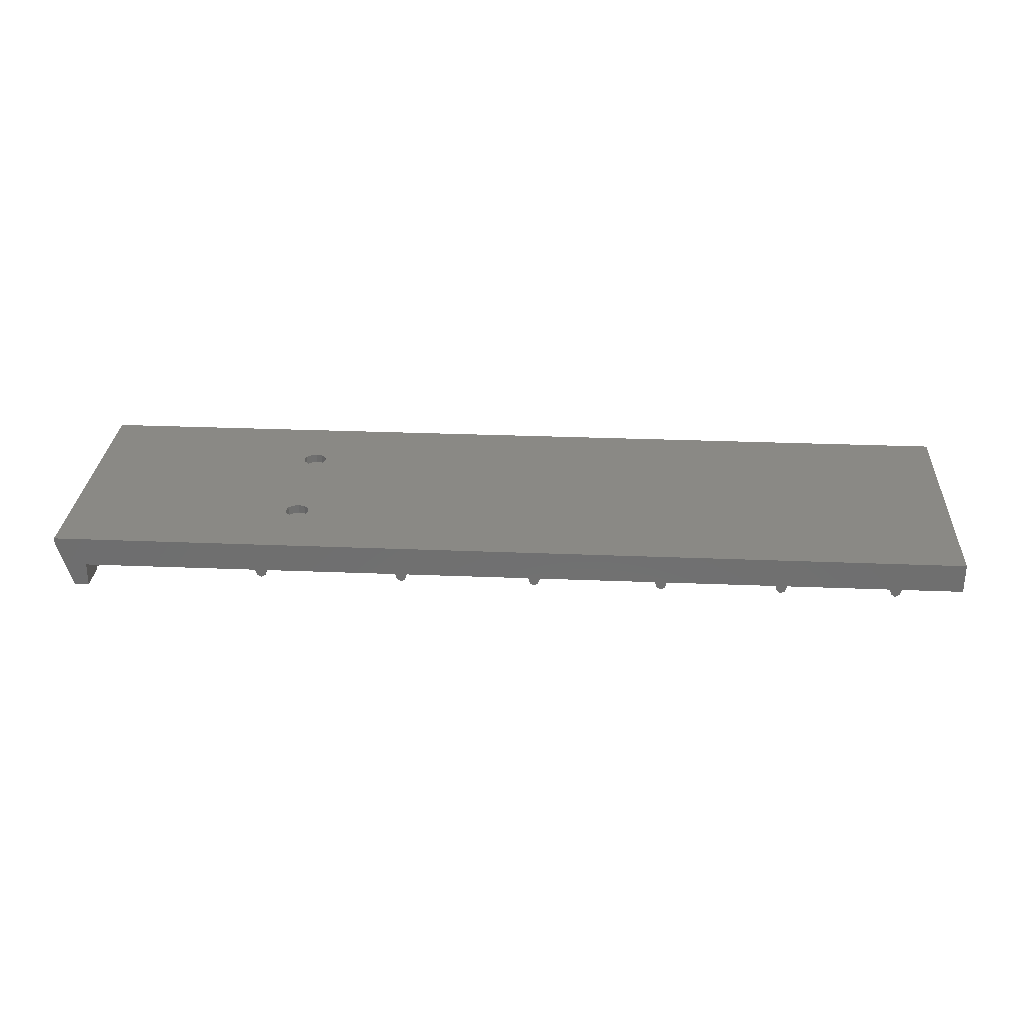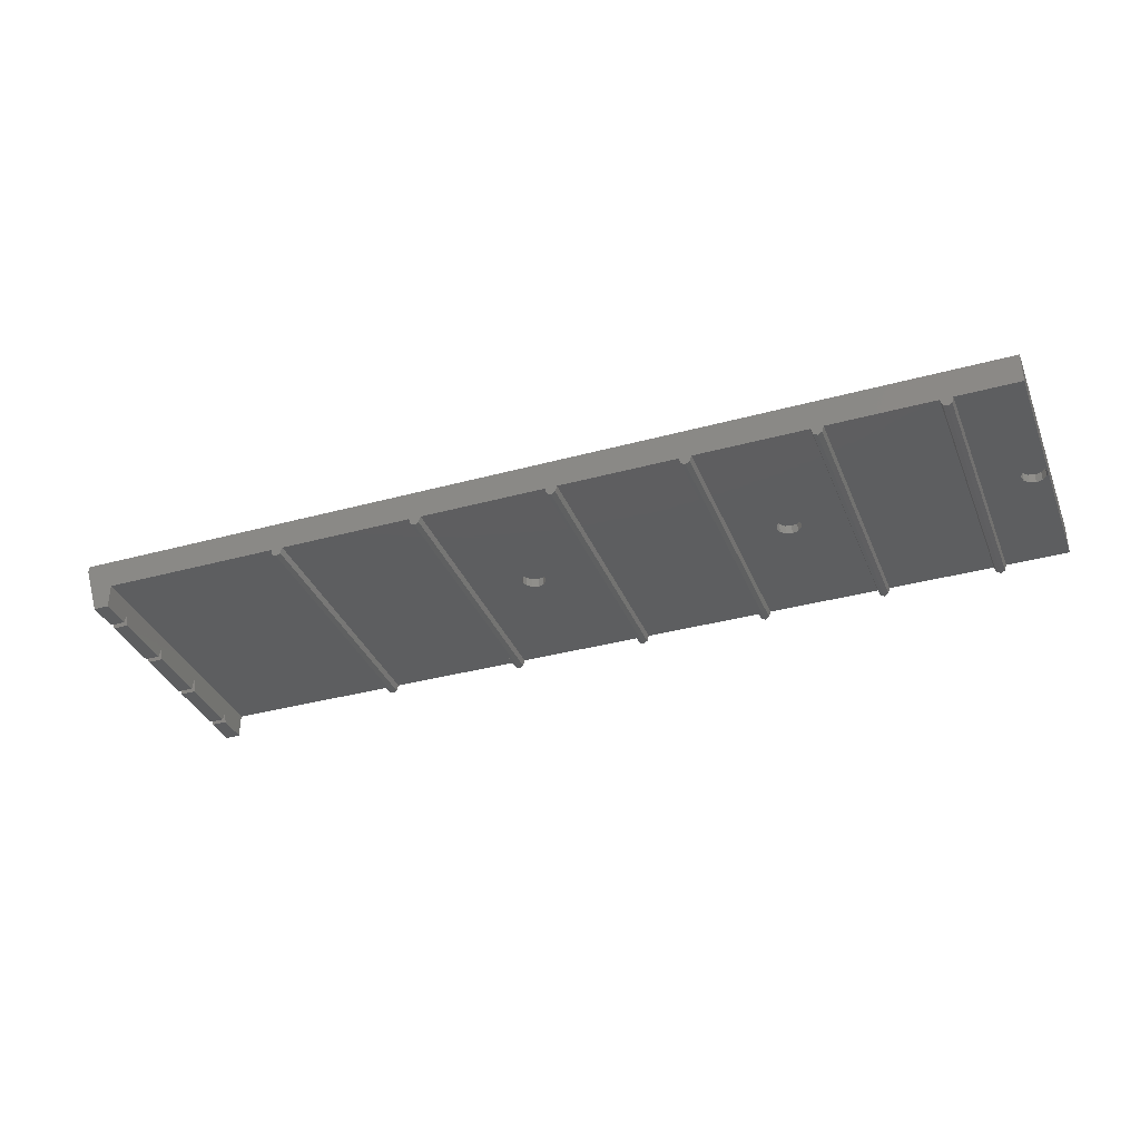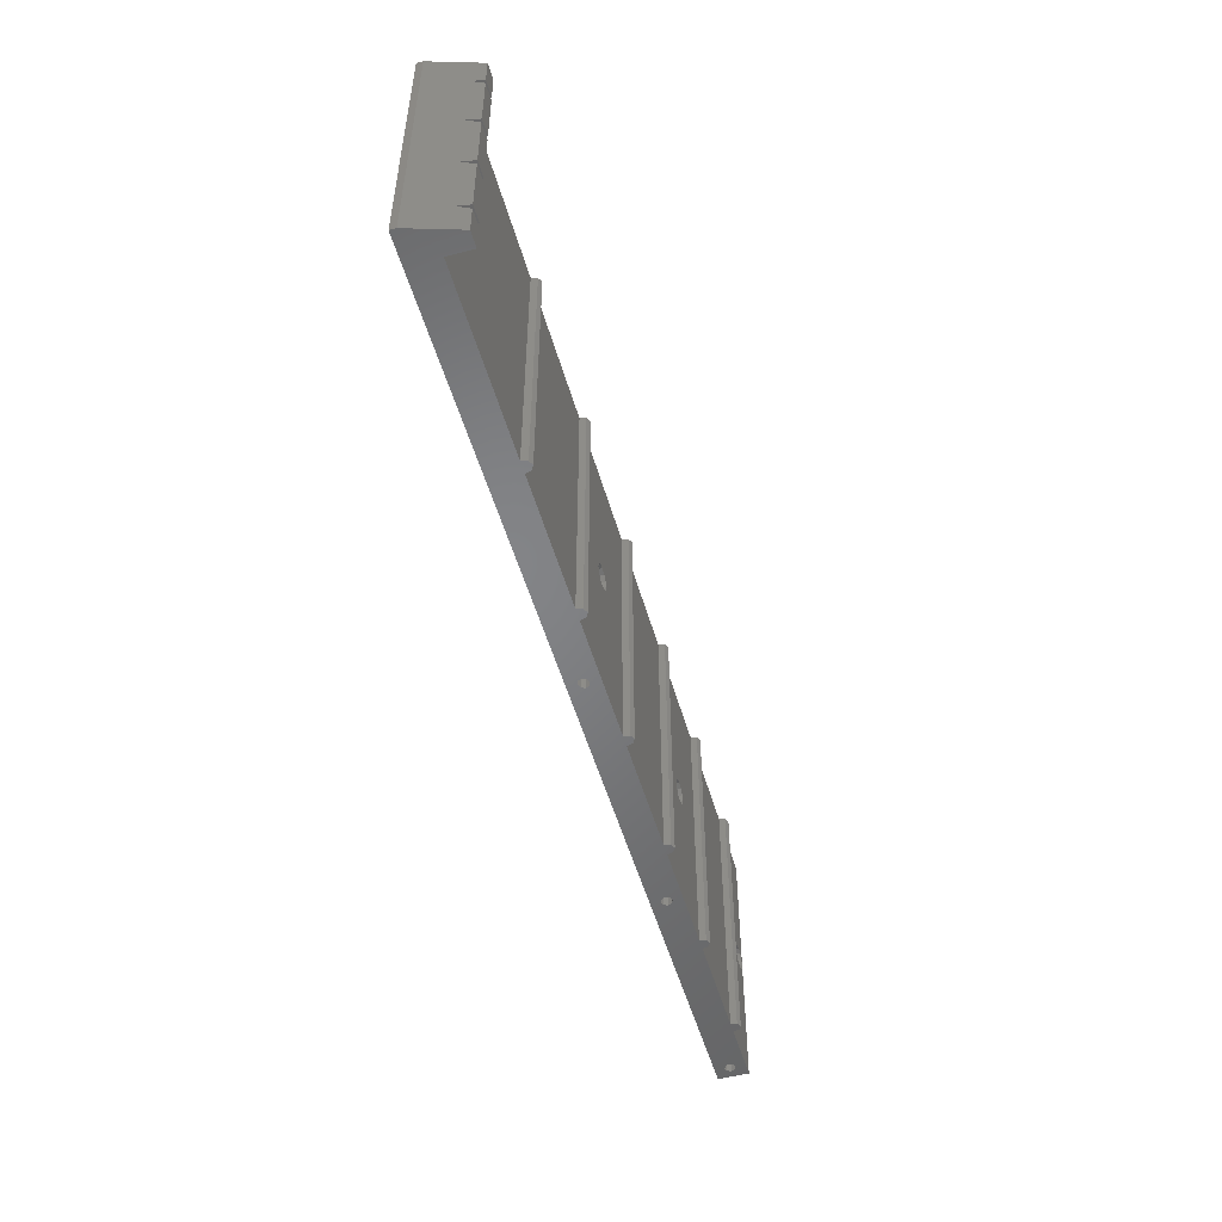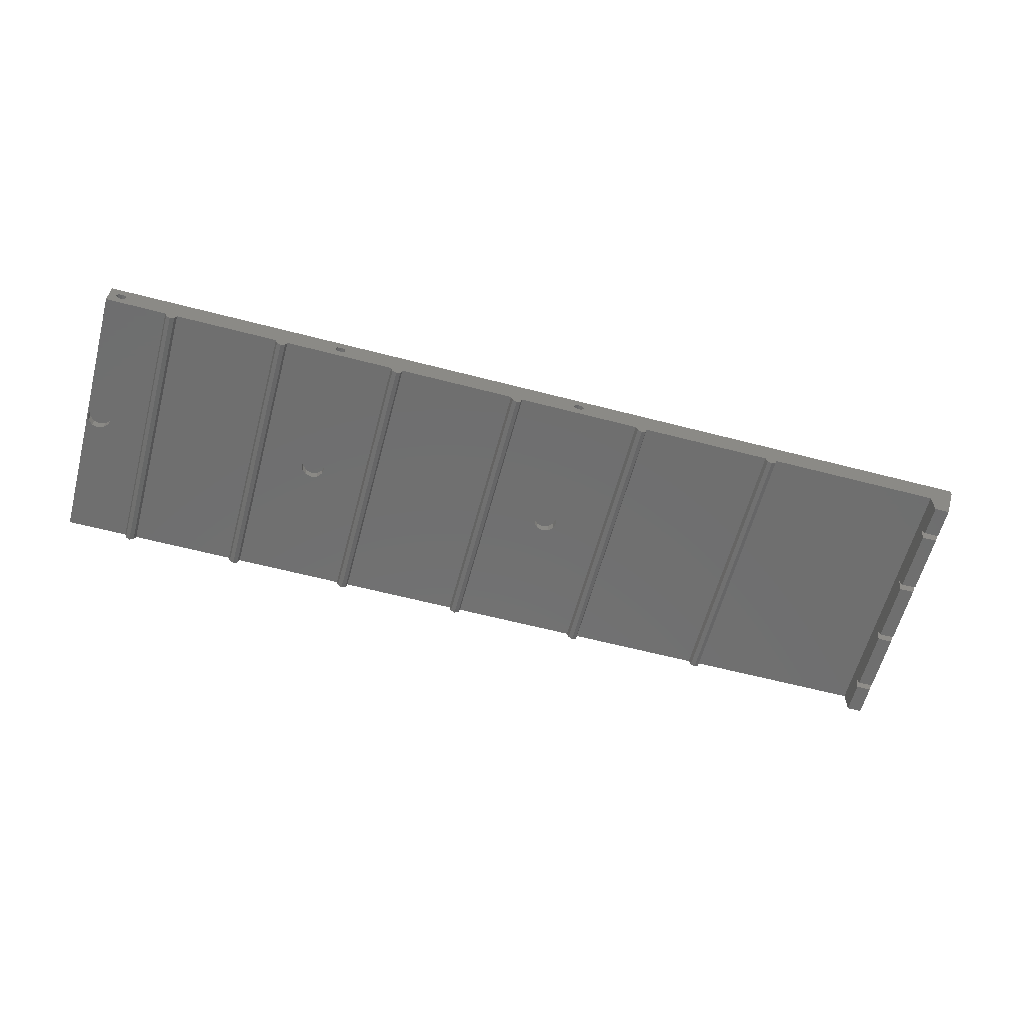
<metadata>
{"format":"stl","ext":"stl","renderer":"f3d","projection":"perspective","resolution":1024,"background":"white","views":[{"elev":28.6,"azim":-176.5,"up":"+Z"},{"elev":-35.0,"azim":-159.8,"up":"+Z"},{"elev":-51.6,"azim":105.8,"up":"+Y"},{"elev":-61.1,"azim":-14.9,"up":"+Z"}]}
</metadata>
<code>
# stl→obj: 319 verts, 638 faces
v 477.5 -17.38 -89.5
v 475 -17.38 -89.5
v 478.1 -16.88 -87.5
v 475 -16.88 -87.5
v 477.5 -16.38 -89.5
v 475 -16.38 -89.5
v 478.1 -5.625 -87.5
v 475 -5.625 -87.5
v 477.5 -5.125 -89.5
v 475 -5.125 -89.5
v 477.5 -6.125 -89.5
v 475 -6.125 -89.5
v 478.1 5.625 -87.5
v 475 5.625 -87.5
v 477.5 6.125 -89.5
v 475 6.125 -89.5
v 477.5 5.125 -89.5
v 475 5.125 -89.5
v 478.1 16.88 -87.5
v 475 16.88 -87.5
v 477.5 17.38 -89.5
v 477.5 16.38 -89.5
v 475 16.38 -89.5
v 475 17.38 -89.5
v 327.1 -15 -83.88
v 335 -15 -83.88
v 327.7 -14.38 -83.62
v 335 -15.88 -83
v 335 -14.38 -83.62
v 335 -15.62 -83.62
v 325 -14.38 -82.38
v 326.2 -14.12 -83
v 326.5 -14.38 -82.38
v 327.1 -15 -82.12
v 326.5 -15.62 -82.38
v 325 -15.62 -82.38
v 327.7 -15.62 -83.62
v 325 -14.38 -83.62
v 326.5 -14.38 -83.62
v 325 -14.12 -83
v 325 -15 -82.12
v 325 -15 -83.88
v 325 -15.62 -83.62
v 326.5 -15.62 -83.62
v 335 -15.62 -82.38
v 328 -15.88 -83
v 327.7 -15.62 -82.38
v 327.7 -14.38 -82.38
v 335 -14.12 -83
v 335 -14.38 -82.38
v 326.2 -15.88 -83
v 335 -15 -82.12
v 325 -15.88 -83
v 328 -14.12 -83
v 335 15.88 -83
v 335 14.38 -82.38
v 335 15.62 -82.38
v 325 15 -83.88
v 325 14.38 -83.62
v 335 14.38 -83.62
v 325 14.38 -82.38
v 325 14.12 -83
v 335 15 -82.12
v 325 15 -82.12
v 335 14.12 -83
v 335 15.62 -83.62
v 325 15.62 -83.62
v 335 15 -83.88
v 325 15.88 -83
v 325 15.62 -82.38
v 441.7 11 -80.5
v 441 11.73 -82
v 441.7 11 -82
v 440 8 -82
v 439 8.268 -82
v 439 8.268 -80.5
v 439 11.73 -82
v 438.3 9 -82
v 440 12 -82
v 441 8.268 -82
v 438 10 -82
v 438.3 11 -82
v 440 8 -80.5
v 441 8.268 -80.5
v 438.3 9 -80.5
v 441.7 9 -82
v 438.3 11 -80.5
v 438 10 -80.5
v 441.7 9 -80.5
v 439 11.73 -80.5
v 440 12 -80.5
v 441 11.73 -80.5
v 442 10 -82
v 442 10 -80.5
v 441.7 -9 -82
v 441 -11.73 -82
v 441.7 -11 -82
v 441.7 -9 -80.5
v 442 -10 -80.5
v 441 -11.73 -80.5
v 440 -12 -80.5
v 438.3 -11 -80.5
v 439 -11.73 -80.5
v 439 -11.73 -82
v 440 -12 -82
v 440 -8 -80.5
v 440 -8 -82
v 441 -8.268 -80.5
v 439 -8.268 -82
v 438.3 -11 -82
v 438 -10 -82
v 438.3 -9 -82
v 441 -8.268 -82
v 438.3 -9 -80.5
v 439 -8.268 -80.5
v 438 -10 -80.5
v 442 -10 -82
v 441.7 -11 -80.5
v 325.1 0 -84
v 325.1 0 -85.5
v 325.4 1 -84
v 327.1 2 -84
v 327.1 2 -85.5
v 328.1 1.732 -84
v 328.1 -1.732 -84
v 326.1 -1.732 -84
v 325.4 -1 -84
v 328.8 -1 -84
v 329.1 0 -84
v 328.1 -1.732 -85.5
v 327.1 -2 -84
v 328.8 1 -84
v 326.1 1.732 -84
v 329.1 0 -85.5
v 328.8 -1 -85.5
v 325.4 -1 -85.5
v 327.1 -2 -85.5
v 326.1 -1.732 -85.5
v 328.1 1.732 -85.5
v 328.8 1 -85.5
v 325.4 1 -85.5
v 326.1 1.732 -85.5
v 367.3 -1 -84
v 367.3 -1 -85.5
v 366.6 -1.732 -84
v 363.9 -1 -85.5
v 363.6 0 -84
v 363.9 -1 -84
v 363.9 1 -84
v 363.9 1 -85.5
v 364.6 1.732 -84
v 365.6 2 -84
v 365.6 2 -85.5
v 366.6 1.732 -84
v 364.6 1.732 -85.5
v 366.6 1.732 -85.5
v 367.3 1 -84
v 363.6 0 -85.5
v 367.6 0 -84
v 364.6 -1.732 -84
v 365.6 -2 -84
v 367.6 0 -85.5
v 365.6 -2 -85.5
v 364.6 -1.732 -85.5
v 366.6 -1.732 -85.5
v 367.3 1 -85.5
v 410.5 -1 -85.5
v 410.5 -1 -84
v 410.8 0 -85.5
v 410.8 0 -84
v 407.1 1 -84
v 410.5 1 -84
v 408.8 -2 -84
v 408.8 -2 -85.5
v 407.8 -1.732 -84
v 407.8 -1.732 -85.5
v 407.1 -1 -84
v 409.8 -1.732 -84
v 409.8 -1.732 -85.5
v 407.1 -1 -85.5
v 406.8 0 -84
v 409.8 1.732 -84
v 407.8 1.732 -84
v 408.8 2 -84
v 407.1 1 -85.5
v 406.8 0 -85.5
v 409.8 1.732 -85.5
v 410.5 1 -85.5
v 407.8 1.732 -85.5
v 408.8 2 -85.5
v 445.1 22.5 -86.49
v 444.4 22.5 -86.9
v 443.4 22.5 -85.5
v 443.7 -22.5 -86.49
v 445.4 -22.5 -85.5
v 443.4 -22.5 -85.5
v 445.4 22.5 -85.5
v 445.1 -22.5 -86.49
v 444.4 -22.5 -86.9
v 443.7 22.5 -86.49
v 419.5 -22.5 -86.49
v 421.2 -22.5 -85.5
v 419.2 -22.5 -85.5
v 420.2 22.5 -86.9
v 419.5 22.5 -86.49
v 421.2 22.5 -85.5
v 420.9 22.5 -86.49
v 419.2 22.5 -85.5
v 420.9 -22.5 -86.49
v 420.2 -22.5 -86.9
v 398.4 -22.5 -85.5
v 397.4 -22.5 -86.9
v 398.1 -22.5 -86.49
v 396.7 -22.5 -86.49
v 398.4 22.5 -85.5
v 396.7 22.5 -86.49
v 396.4 -22.5 -85.5
v 396.4 22.5 -85.5
v 397.4 22.5 -86.9
v 398.1 22.5 -86.49
v 376.5 22.5 -86.49
v 375.8 -22.5 -86.9
v 375.8 22.5 -86.9
v 376.8 22.5 -85.5
v 376.5 -22.5 -86.49
v 375.1 22.5 -86.49
v 374.8 22.5 -85.5
v 374.8 -22.5 -85.5
v 375.1 -22.5 -86.49
v 376.8 -22.5 -85.5
v 354.7 -22.5 -86.49
v 356.4 -22.5 -85.5
v 354.4 -22.5 -85.5
v 355.4 -22.5 -86.9
v 356.1 -22.5 -86.49
v 354.7 22.5 -86.49
v 354.4 22.5 -85.5
v 356.4 22.5 -85.5
v 356.1 22.5 -86.49
v 355.4 22.5 -86.9
v 335.5 22.5 -86.49
v 335.2 -22.5 -85.5
v 335.2 22.5 -85.5
v 336.9 -22.5 -86.49
v 336.2 -22.5 -86.9
v 336.9 22.5 -86.49
v 335.5 -22.5 -86.49
v 337.2 -22.5 -85.5
v 337.2 22.5 -85.5
v 336.2 22.5 -86.9
v 475 22.5 -80.5
v 366.2 -22.5 -83.62
v 408.8 -22.5 -82.12
v 366.5 -22.5 -83
v 325 22.5 -80.5
v 325 22.5 -85.5
v 475 22.5 -85.5
v 325 -22.5 -80.5
v 475 -22.5 -80.5
v 325 -22.5 -85.5
v 325 -5.012 -85.5
v 325 -0.4261 -85.5
v 327.1 -22.5 -83.88
v 326.5 -22.5 -83.62
v 326.2 -22.5 -83
v 365 -22.5 -83.62
v 325 -22.5 -82.43
v 327.7 -22.5 -83.62
v 365 -22.5 -82.38
v 328 -22.5 -83
v 365.6 -22.5 -83.88
v 407.9 -22.5 -83
v 364.7 -22.5 -83
v 326.5 -22.5 -82.38
v 327.1 -22.5 -82.12
v 475 -22.5 -85.5
v 408.2 -22.5 -83.62
v 408.8 -22.5 -83.88
v 475 13.4 -85.5
v 475 2.411 -85.5
v 327.7 -22.5 -82.38
v 365.6 -22.5 -82.12
v 366.2 -22.5 -82.38
v 409.4 -22.5 -83.62
v 409.7 -22.5 -83
v 409.4 -22.5 -82.38
v 408.2 -22.5 -82.38
v 407.9 0 -83
v 408.8 0 -82.12
v 409.4 0 -83.62
v 409.4 0 -82.38
v 409.7 0 -83
v 408.2 0 -82.38
v 408.2 0 -83.62
v 408.8 0 -83.88
v 366.2 0 -83.62
v 364.7 0 -83
v 365 0 -83.62
v 365 0 -82.38
v 366.5 0 -83
v 365.6 0 -82.12
v 365.6 0 -83.88
v 366.2 0 -82.38
v 327.1 0 -82.12
v 327.7 0 -83.62
v 327.7 0 -82.38
v 328 0 -83
v 326.5 0 -83.62
v 326.5 0 -82.38
v 327.1 0 -83.88
v 326.2 0 -83
v 480 22.5 -81.5
v 477.5 22.5 -89.5
v 480 22.5 -80.5
v 475 22.5 -89.5
v 480 -22.5 -80.5
v 475 -22.5 -89.5
v 480 -22.5 -81.5
v 477.5 -22.5 -89.5
f 1 2 3
f 3 4 5
f 6 5 4
f 3 2 4
f 7 8 9
f 10 9 8
f 7 11 8
f 11 12 8
f 13 14 15
f 16 15 14
f 13 17 14
f 17 18 14
f 19 20 21
f 22 23 20
f 19 22 20
f 20 24 21
f 25 26 27
f 28 29 30
f 31 32 33
f 34 35 36
f 37 28 30
f 38 39 40
f 38 25 39
f 34 36 41
f 34 41 33
f 42 43 44
f 41 31 33
f 45 46 47
f 48 49 50
f 38 42 25
f 44 25 42
f 43 51 44
f 34 52 47
f 49 45 50
f 52 50 45
f 26 25 30
f 48 50 34
f 27 26 29
f 53 51 43
f 45 47 52
f 40 32 31
f 45 49 28
f 49 48 54
f 52 34 50
f 25 37 30
f 29 28 49
f 36 35 53
f 26 30 29
f 55 56 57
f 58 59 60
f 61 56 62
f 63 57 56
f 61 64 63
f 62 65 59
f 59 65 60
f 66 67 68
f 56 55 65
f 68 58 60
f 67 66 69
f 66 65 55
f 58 68 67
f 65 66 60
f 70 57 64
f 68 60 66
f 56 61 63
f 63 64 57
f 70 55 57
f 27 29 54
f 51 53 35
f 32 40 39
f 46 28 37
f 28 46 45
f 49 54 29
f 55 69 66
f 69 55 70
f 65 62 56
f 71 72 73
f 74 75 76
f 75 77 78
f 74 79 75
f 74 80 72
f 81 78 82
f 82 78 77
f 72 80 73
f 77 75 79
f 79 74 72
f 80 74 83
f 76 83 74
f 80 83 84
f 75 78 85
f 80 84 86
f 87 81 82
f 85 76 75
f 88 85 78
f 86 84 89
f 88 81 87
f 90 87 82
f 90 82 77
f 77 79 91
f 79 72 92
f 90 77 91
f 92 72 71
f 91 79 92
f 73 80 86
f 93 73 86
f 93 94 73
f 71 73 94
f 95 96 97
f 98 95 99
f 100 96 101
f 102 103 104
f 105 104 103
f 105 101 96
f 100 97 96
f 101 105 103
f 106 107 108
f 104 109 110
f 111 110 112
f 104 105 107
f 105 96 113
f 112 110 109
f 109 104 107
f 107 105 113
f 102 104 110
f 114 111 112
f 112 109 115
f 116 102 110
f 116 111 114
f 115 114 112
f 113 98 108
f 109 107 106
f 107 113 108
f 106 115 109
f 117 95 97
f 117 99 95
f 98 113 95
f 97 100 118
f 113 96 95
f 94 93 89
f 88 78 81
f 89 93 86
f 118 117 97
f 99 117 118
f 116 110 111
f 119 120 121
f 122 123 124
f 125 126 127
f 119 128 127
f 128 125 127
f 128 119 129
f 125 130 131
f 124 132 133
f 129 134 128
f 128 135 125
f 122 124 133
f 129 121 132
f 136 119 127
f 131 137 126
f 135 128 134
f 126 138 127
f 135 130 125
f 130 137 131
f 139 140 132
f 137 138 126
f 127 138 136
f 141 121 120
f 121 141 133
f 133 141 142
f 123 122 142
f 123 139 124
f 133 142 122
f 121 133 132
f 121 129 119
f 124 139 132
f 131 126 125
f 143 144 145
f 146 147 148
f 149 150 151
f 152 153 154
f 151 155 152
f 153 156 154
f 153 152 155
f 154 157 151
f 152 154 151
f 147 158 149
f 149 158 150
f 159 149 157
f 149 151 157
f 149 159 147
f 154 156 157
f 143 147 159
f 147 143 148
f 151 150 155
f 143 145 148
f 145 160 148
f 161 160 145
f 159 162 143
f 163 164 160
f 165 163 161
f 144 165 145
f 160 164 148
f 161 163 160
f 145 165 161
f 148 164 146
f 144 143 162
f 156 166 157
f 167 168 169
f 170 171 172
f 173 174 175
f 175 176 177
f 178 179 173
f 168 167 178
f 170 169 168
f 179 174 173
f 174 176 175
f 180 181 177
f 182 183 184
f 176 180 177
f 182 172 183
f 171 185 183
f 175 177 178
f 181 186 171
f 173 175 178
f 168 178 177
f 181 168 177
f 185 171 186
f 168 181 170
f 187 188 172
f 172 171 183
f 183 185 189
f 190 184 189
f 190 187 182
f 183 189 184
f 184 190 182
f 182 187 172
f 171 170 181
f 167 179 178
f 140 129 132
f 136 120 119
f 134 129 140
f 162 159 166
f 166 159 157
f 146 158 147
f 188 170 172
f 169 170 188
f 180 186 181
f 191 192 193
f 194 195 196
f 197 191 193
f 197 198 191
f 195 199 198
f 199 195 194
f 192 194 200
f 191 199 192
f 200 196 193
f 195 198 197
f 196 200 194
f 198 199 191
f 192 200 193
f 194 192 199
f 201 202 203
f 204 201 205
f 203 205 201
f 206 207 208
f 207 204 208
f 204 205 208
f 209 210 207
f 202 210 209
f 210 202 201
f 205 203 208
f 206 209 207
f 202 209 206
f 207 210 204
f 201 204 210
f 211 212 213
f 212 211 214
f 211 213 215
f 216 217 218
f 214 219 212
f 214 211 217
f 220 212 219
f 215 220 218
f 217 216 214
f 220 219 218
f 219 216 218
f 213 212 220
f 215 213 220
f 219 214 216
f 221 222 223
f 224 225 221
f 223 226 227
f 225 222 221
f 228 226 229
f 226 228 227
f 222 230 229
f 230 222 225
f 229 230 228
f 229 223 222
f 230 225 224
f 221 223 227
f 223 229 226
f 224 221 227
f 231 232 233
f 232 234 235
f 236 233 237
f 234 232 231
f 232 235 238
f 233 236 231
f 235 234 239
f 231 240 234
f 239 240 237
f 238 235 239
f 238 239 237
f 240 231 236
f 239 234 240
f 240 236 237
f 241 242 243
f 244 245 246
f 242 241 247
f 245 248 247
f 248 244 249
f 249 246 243
f 246 250 243
f 247 250 245
f 250 241 243
f 246 245 250
f 249 244 246
f 247 248 242
f 248 245 244
f 250 247 241
f 251 92 71
f 252 253 254
f 99 83 98
f 83 106 108
f 227 238 255
f 238 237 255
f 237 249 255
f 249 243 255
f 243 256 255
f 71 94 251
f 257 197 251
f 255 258 90
f 94 259 251
f 260 261 242
f 261 130 242
f 130 135 242
f 248 249 233
f 261 138 137
f 130 261 137
f 138 261 136
f 136 261 262
f 262 120 136
f 135 243 242
f 232 164 163
f 232 163 165
f 232 158 146
f 90 258 87
f 218 224 255
f 215 218 255
f 255 208 215
f 208 255 206
f 206 255 193
f 158 232 150
f 251 255 90
f 197 255 251
f 211 179 203
f 193 255 197
f 164 232 146
f 155 238 227
f 211 176 174
f 179 211 174
f 176 211 180
f 180 211 186
f 186 211 185
f 217 224 218
f 179 167 203
f 167 208 203
f 202 206 196
f 232 165 228
f 165 144 228
f 144 227 228
f 211 215 185
f 230 224 217
f 227 156 153
f 260 263 264
f 155 227 153
f 260 264 265
f 227 162 166
f 166 156 227
f 227 144 162
f 243 142 256
f 263 260 266
f 267 260 265
f 268 263 269
f 270 268 269
f 266 260 271
f 260 242 272
f 272 242 248
f 150 238 155
f 266 273 263
f 233 249 237
f 269 263 273
f 150 232 238
f 267 265 274
f 243 139 123
f 267 274 275
f 142 243 123
f 243 140 139
f 243 134 140
f 243 135 134
f 195 197 276
f 267 275 258
f 277 217 278
f 279 197 257
f 279 280 197
f 280 276 197
f 281 270 282
f 282 270 269
f 189 215 208
f 217 211 259
f 259 211 203
f 278 217 259
f 259 203 202
f 283 254 259
f 259 254 253
f 103 258 259
f 196 206 193
f 208 187 190
f 284 278 259
f 285 284 259
f 286 285 259
f 259 253 286
f 141 256 142
f 141 262 256
f 120 262 141
f 258 88 87
f 258 85 88
f 76 258 83
f 208 169 188
f 188 187 208
f 208 167 169
f 189 208 190
f 258 76 85
f 258 106 83
f 185 215 189
f 89 259 94
f 84 259 89
f 83 259 84
f 83 99 259
f 272 248 233
f 118 259 99
f 100 259 118
f 258 115 106
f 258 114 115
f 258 116 114
f 258 102 116
f 258 103 102
f 282 283 259
f 253 252 287
f 100 101 259
f 101 103 259
f 259 195 276
f 259 196 195
f 259 281 282
f 259 202 196
f 251 90 91
f 224 227 255
f 258 275 259
f 275 281 259
f 287 271 272
f 272 228 277
f 277 230 217
f 228 230 277
f 91 92 251
f 272 233 232
f 271 260 272
f 272 232 228
f 271 287 252
f 108 98 83
f 272 288 287
f 289 290 291
f 291 286 289
f 292 286 291
f 285 292 284
f 253 287 293
f 253 289 286
f 294 277 295
f 295 284 290
f 290 284 292
f 277 294 272
f 295 278 284
f 287 288 293
f 277 278 295
f 294 295 293
f 290 289 295
f 293 288 294
f 290 292 291
f 289 293 295
f 289 253 293
f 288 272 294
f 286 292 285
f 252 296 271
f 297 266 298
f 299 297 298
f 252 300 296
f 299 269 297
f 282 299 301
f 296 301 302
f 302 298 266
f 302 271 296
f 301 296 303
f 266 271 302
f 303 282 301
f 301 299 302
f 298 302 299
f 303 283 282
f 282 269 299
f 254 283 303
f 273 297 269
f 254 300 252
f 296 300 303
f 300 254 303
f 266 297 273
f 35 274 51
f 275 274 35
f 304 305 306
f 307 306 305
f 306 48 304
f 54 305 27
f 39 25 308
f 304 33 309
f 27 310 25
f 304 309 310
f 311 308 309
f 305 304 310
f 308 310 309
f 264 263 44
f 308 25 310
f 310 27 305
f 263 268 37
f 264 51 265
f 270 46 268
f 311 39 308
f 281 275 47
f 46 281 47
f 44 263 25
f 25 263 37
f 51 264 44
f 37 268 46
f 48 34 304
f 34 33 304
f 48 306 54
f 47 275 34
f 32 309 33
f 39 311 32
f 275 35 34
f 54 306 307
f 270 281 46
f 305 54 307
f 51 274 265
f 32 311 309
f 276 280 4
f 16 14 279
f 13 15 312
f 257 20 279
f 19 313 312
f 314 313 251
f 257 251 313
f 3 5 312
f 257 315 20
f 313 315 257
f 10 8 280
f 9 10 17
f 8 6 280
f 6 4 280
f 11 7 5
f 12 6 8
f 11 6 12
f 312 313 314
f 251 316 314
f 312 314 316
f 313 24 315
f 276 317 316
f 17 10 18
f 18 10 14
f 316 251 259
f 316 318 312
f 21 313 19
f 24 20 315
f 24 313 21
f 316 319 318
f 20 16 279
f 259 276 316
f 22 19 15
f 23 16 20
f 22 16 23
f 312 9 13
f 7 9 312
f 279 10 280
f 312 5 7
f 312 15 19
f 3 318 319
f 319 316 317
f 318 3 312
f 5 6 11
f 4 2 276
f 2 317 276
f 1 3 319
f 1 317 2
f 317 1 319
f 17 13 9
f 14 10 279
f 15 16 22
f 261 38 40
f 255 256 69
f 41 258 256
f 262 261 41
f 256 262 41
f 260 267 42
f 36 258 41
f 53 258 36
f 43 42 267
f 256 258 58
f 43 267 53
f 58 258 59
f 59 258 62
f 62 258 61
f 61 258 64
f 64 258 255
f 261 260 42
f 261 42 38
f 58 67 256
f 31 41 261
f 267 258 53
f 67 69 256
f 255 70 64
f 255 69 70
f 31 261 40

</code>
